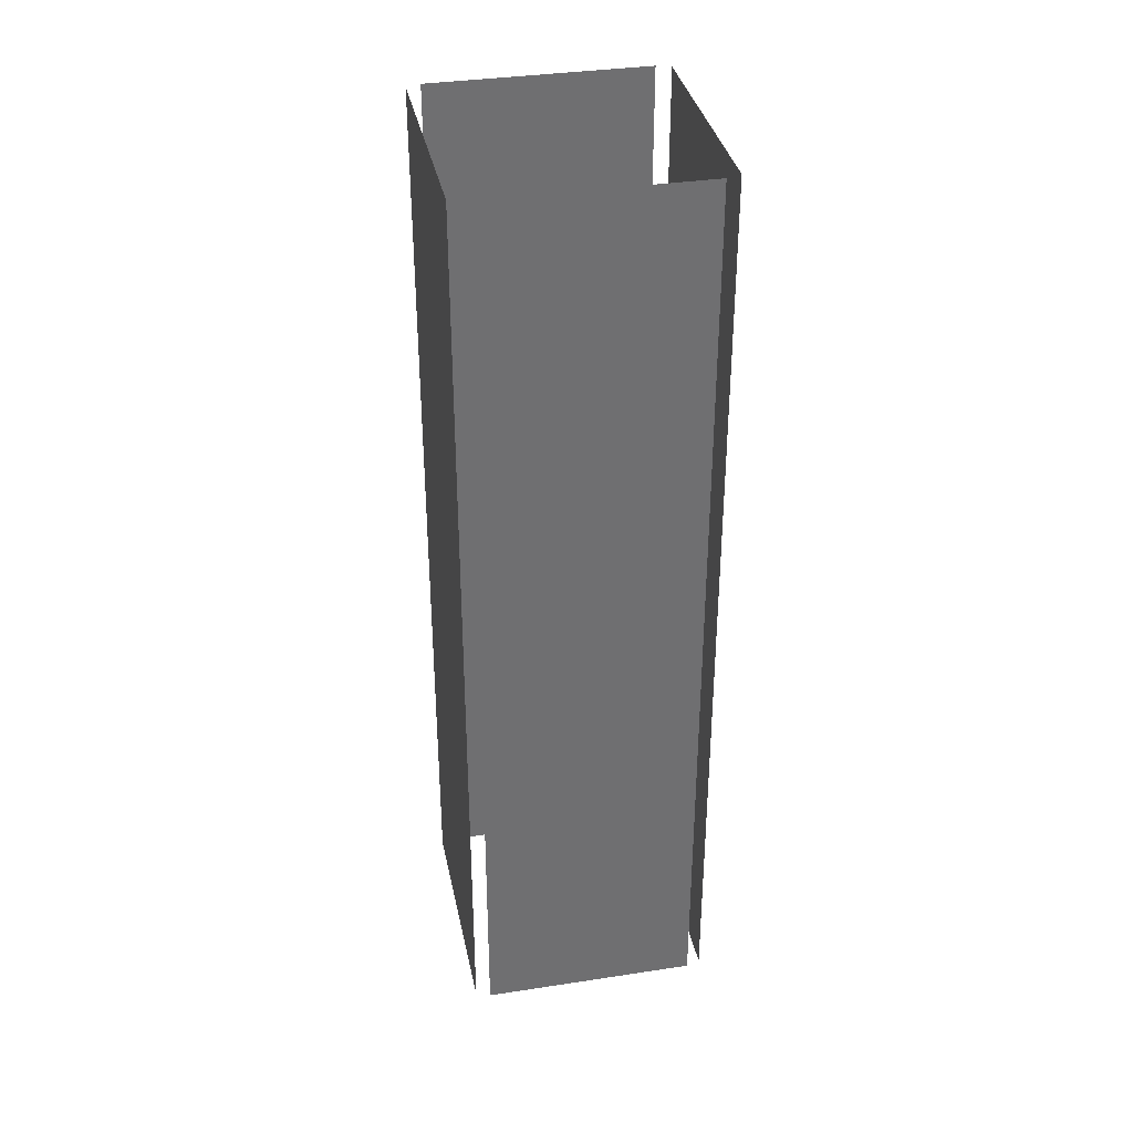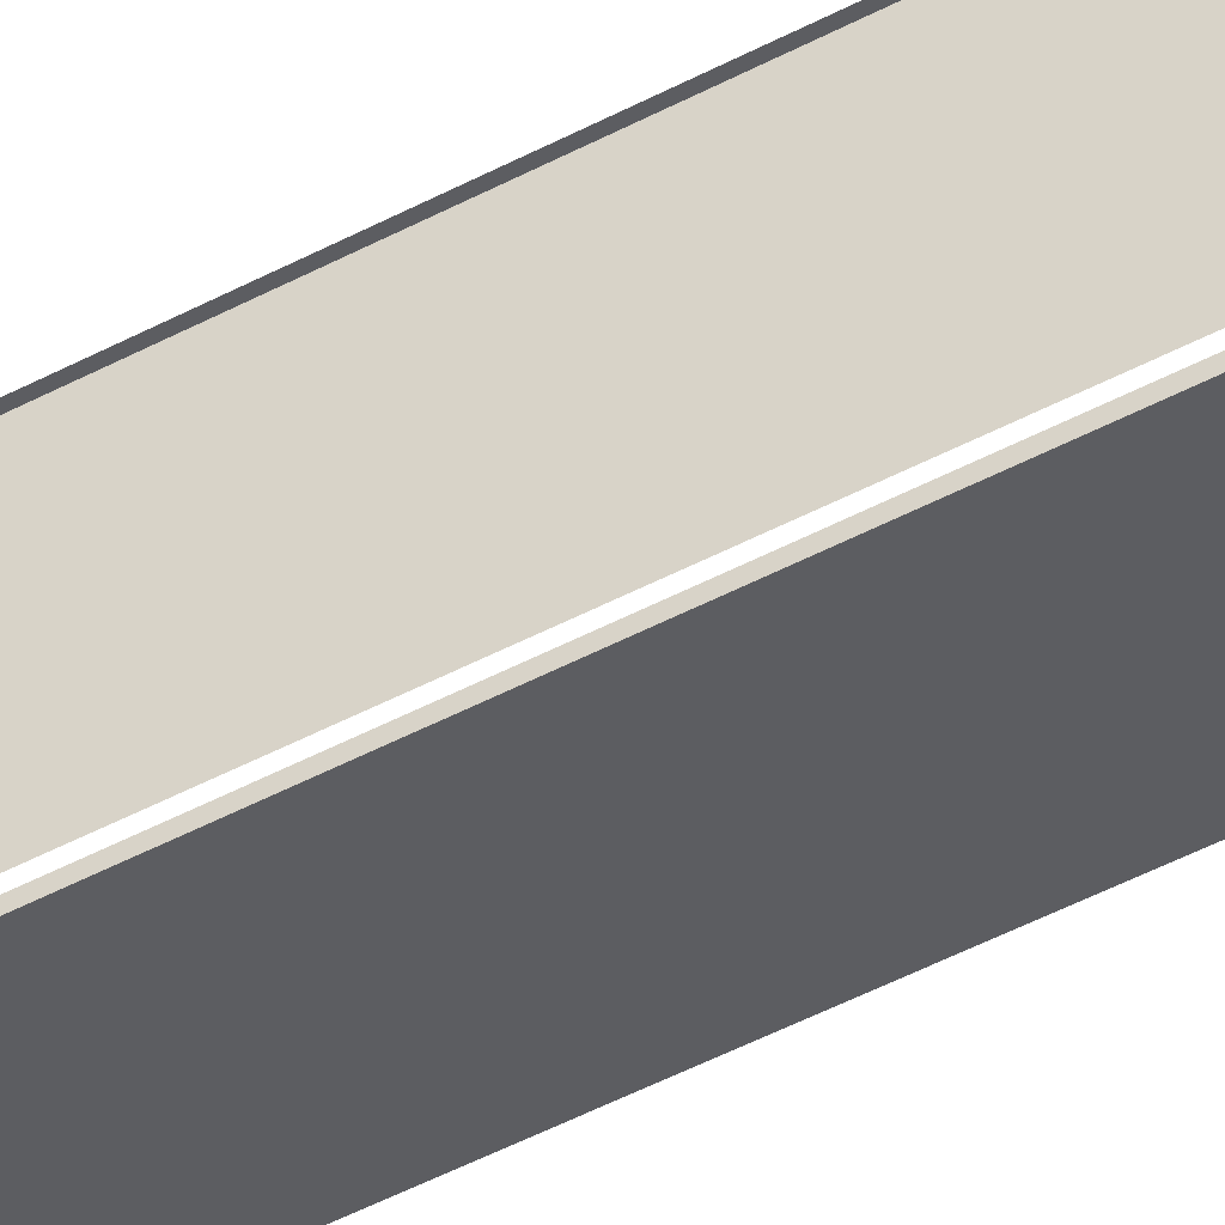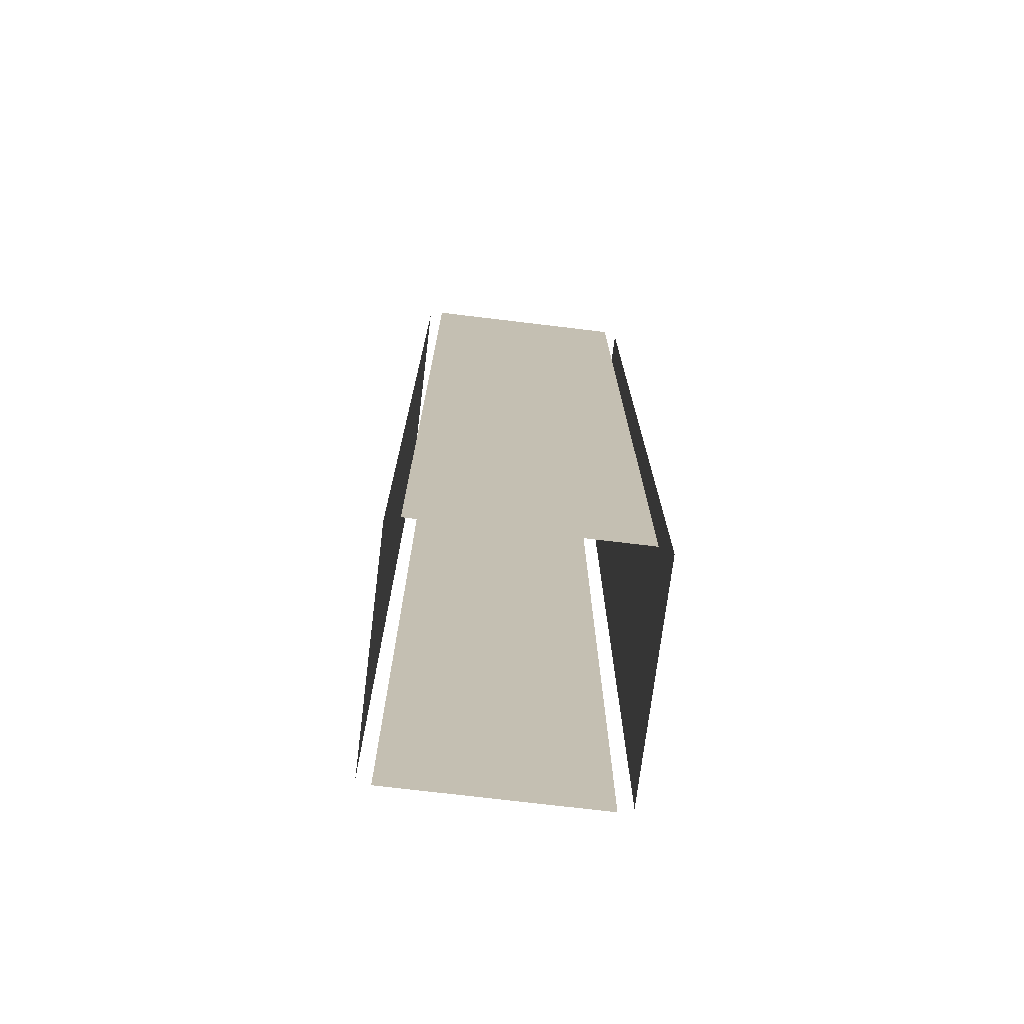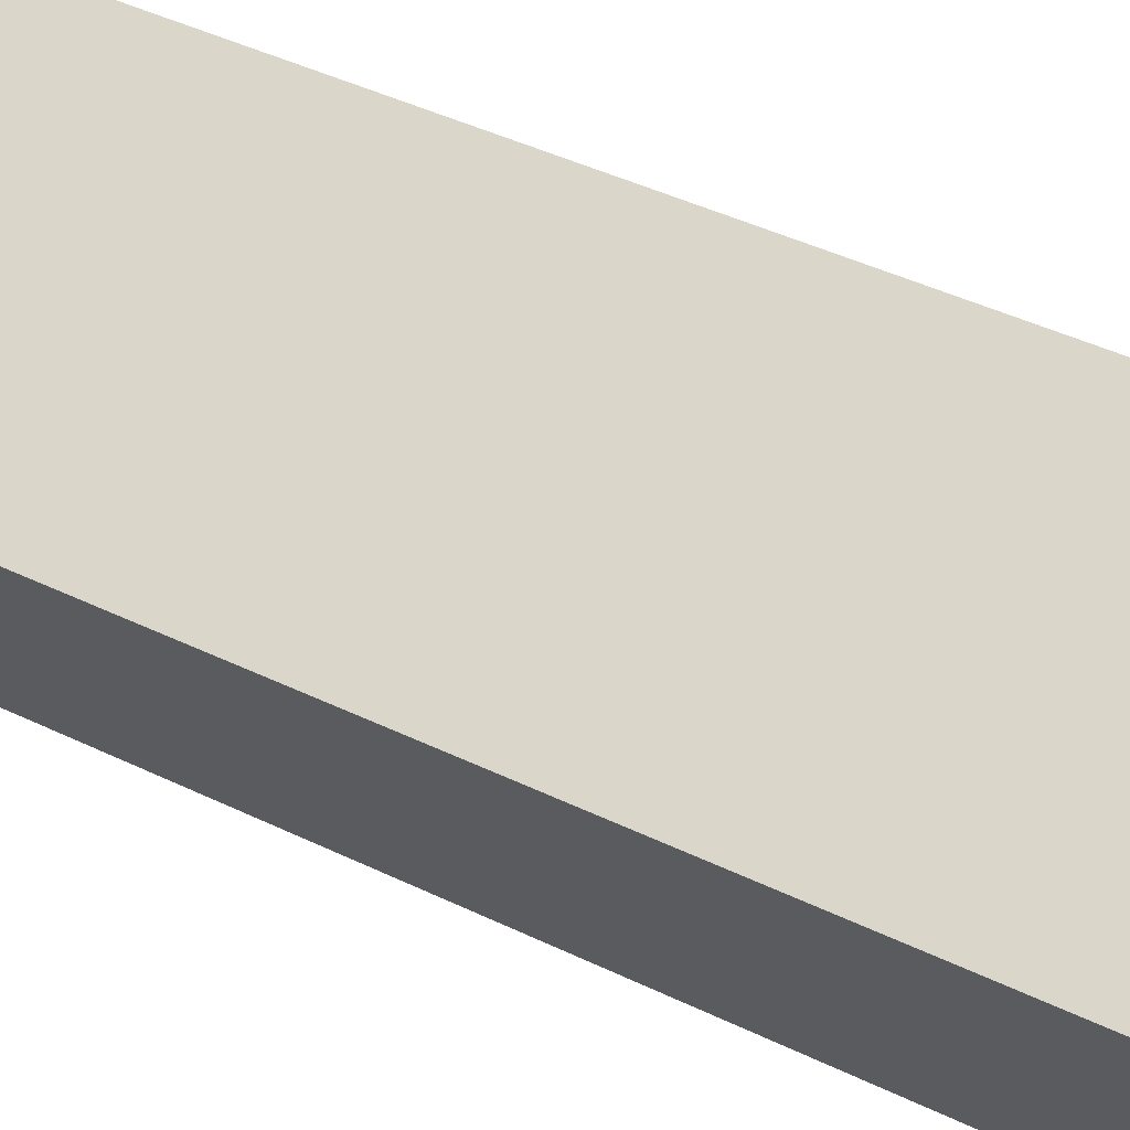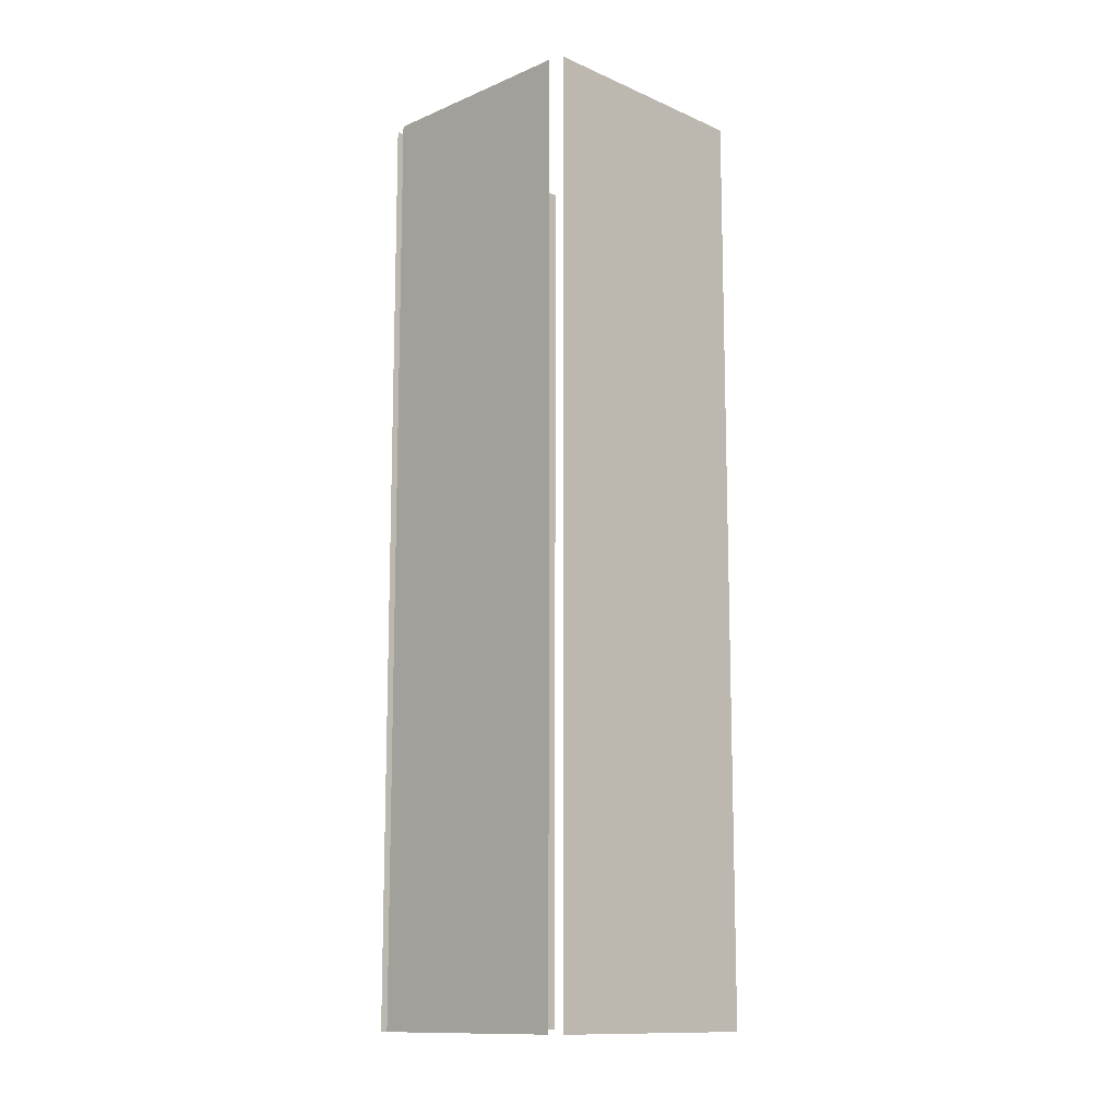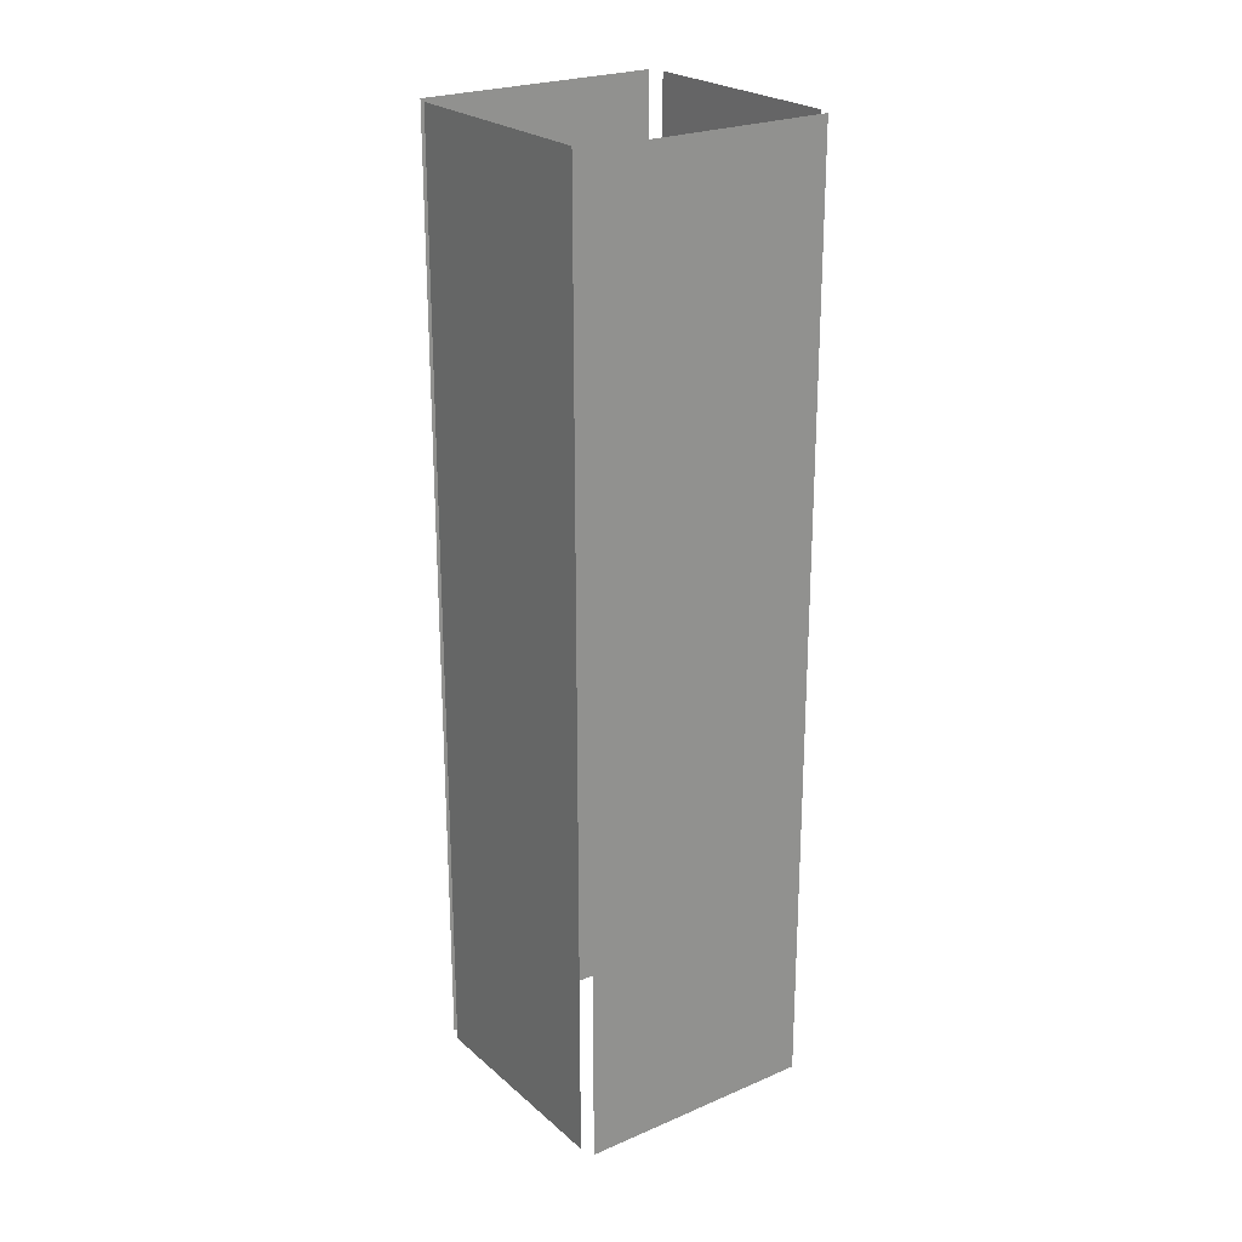
<metadata>
{"format":"obj","ext":"obj","renderer":"f3d","projection":"perspective","resolution":1024,"background":"white","views":[{"elev":35.7,"azim":-129.6,"up":"+Z"},{"elev":-68.9,"azim":115.5,"up":"+Y"},{"elev":-73.2,"azim":-125.1,"up":"+Z"},{"elev":38.8,"azim":122.1,"up":"+Y"},{"elev":-12.5,"azim":106.5,"up":"+Z"},{"elev":23.9,"azim":116.3,"up":"+Z"}]}
</metadata>
<code>
o geometryt000010000010000110010110000110000110100100000000st94_C
v 454.5 -78.75 888.6
v 446.8 -93 888.6
v 446.8 -93 957.6
v 454.5 -78.75 957.6
v 446.6 -94.1 888.6
v 462.2 -102.4 888.6
v 462.2 -102.4 957.6
v 446.6 -94.1 957.6
v 470.9 -86.27 957.6
v 470.9 -86.27 888.6
v 455.3 -77.98 888.6
v 455.3 -77.98 957.6
v 463 -101.6 888.6
v 470.7 -87.38 888.6
v 470.7 -87.38 957.6
v 463 -101.6 957.6
f 1 2 3
f 4 1 3
f 5 6 7
f 8 5 7
f 13 14 15
f 16 13 15
f 9 10 11
f 9 11 12

</code>
